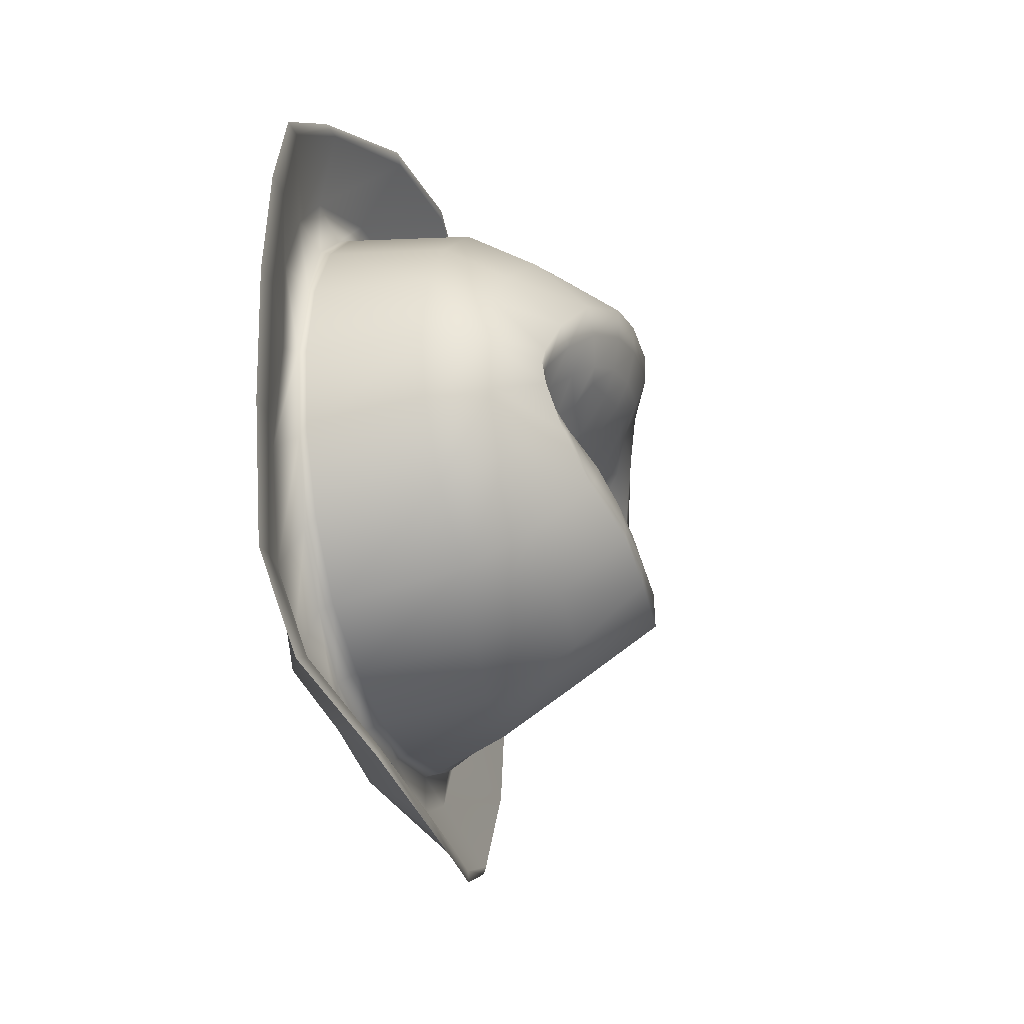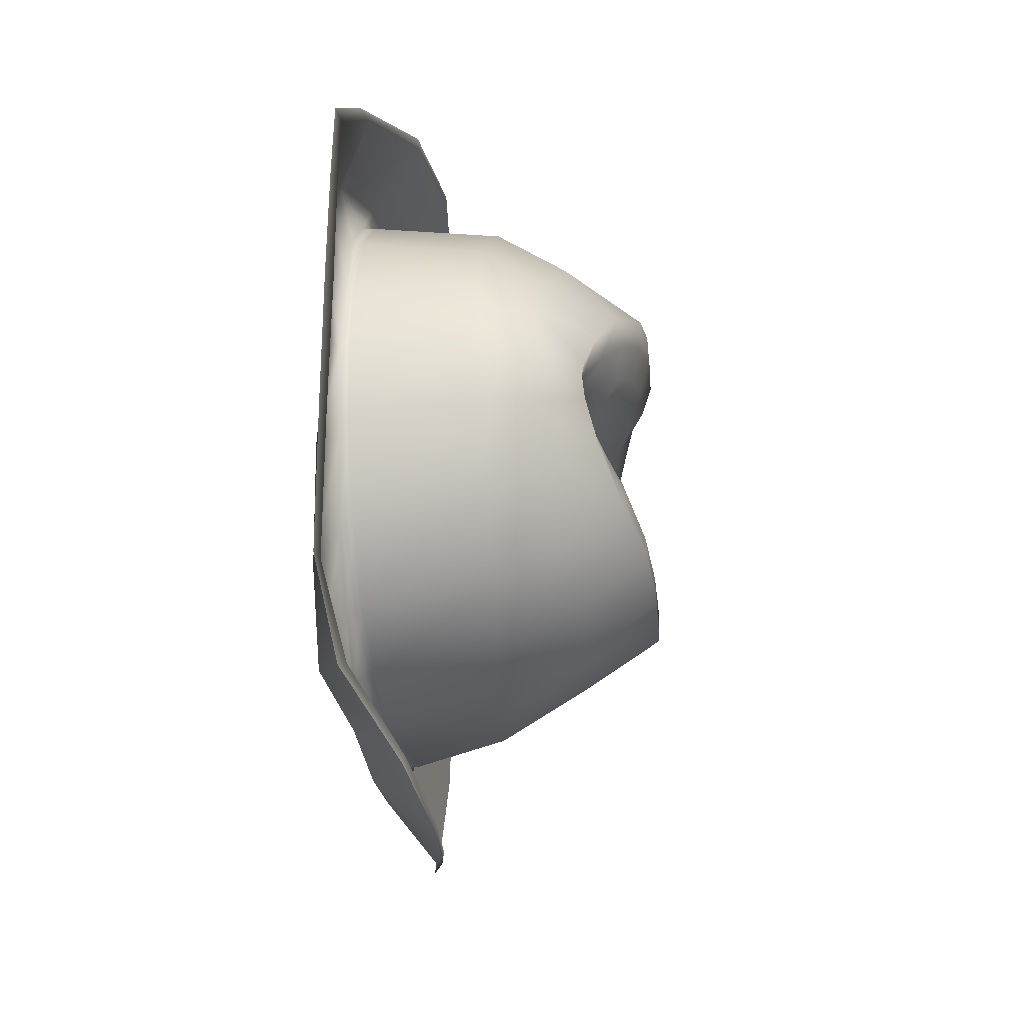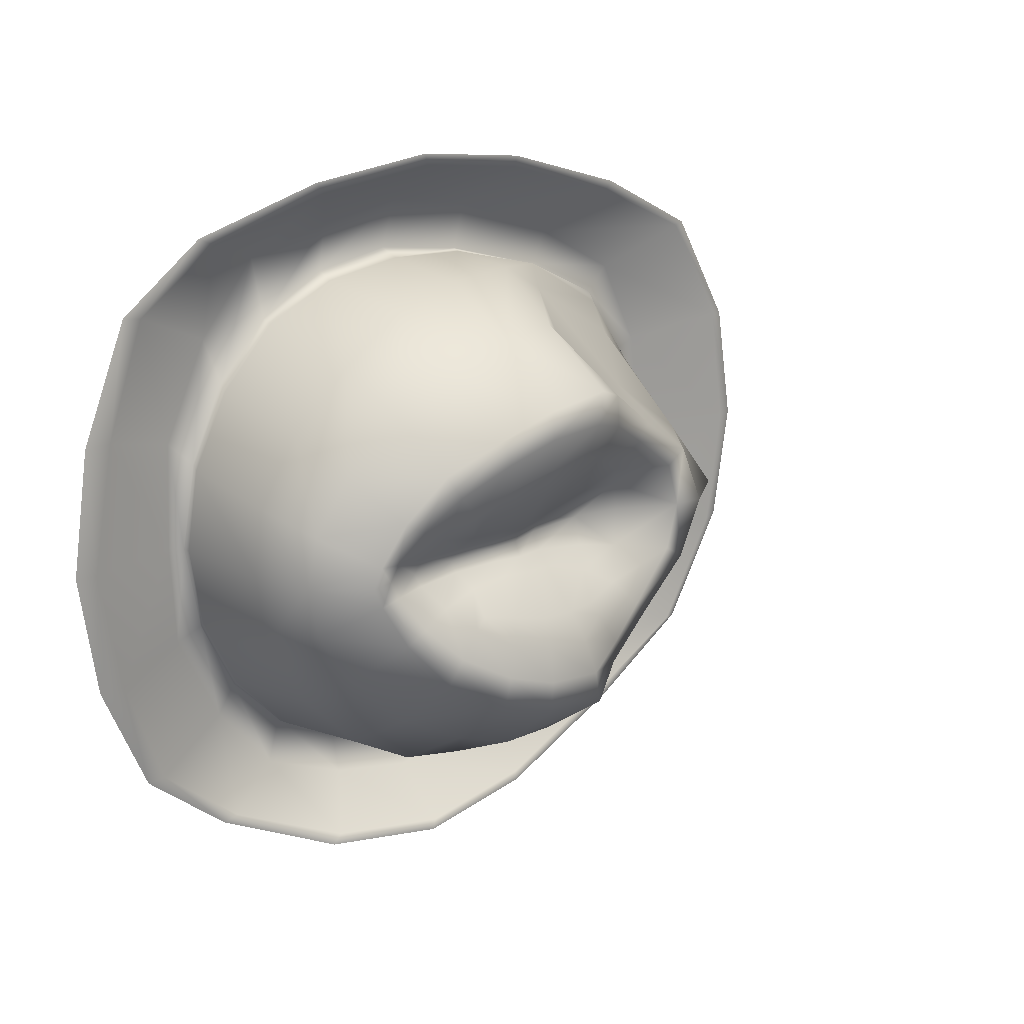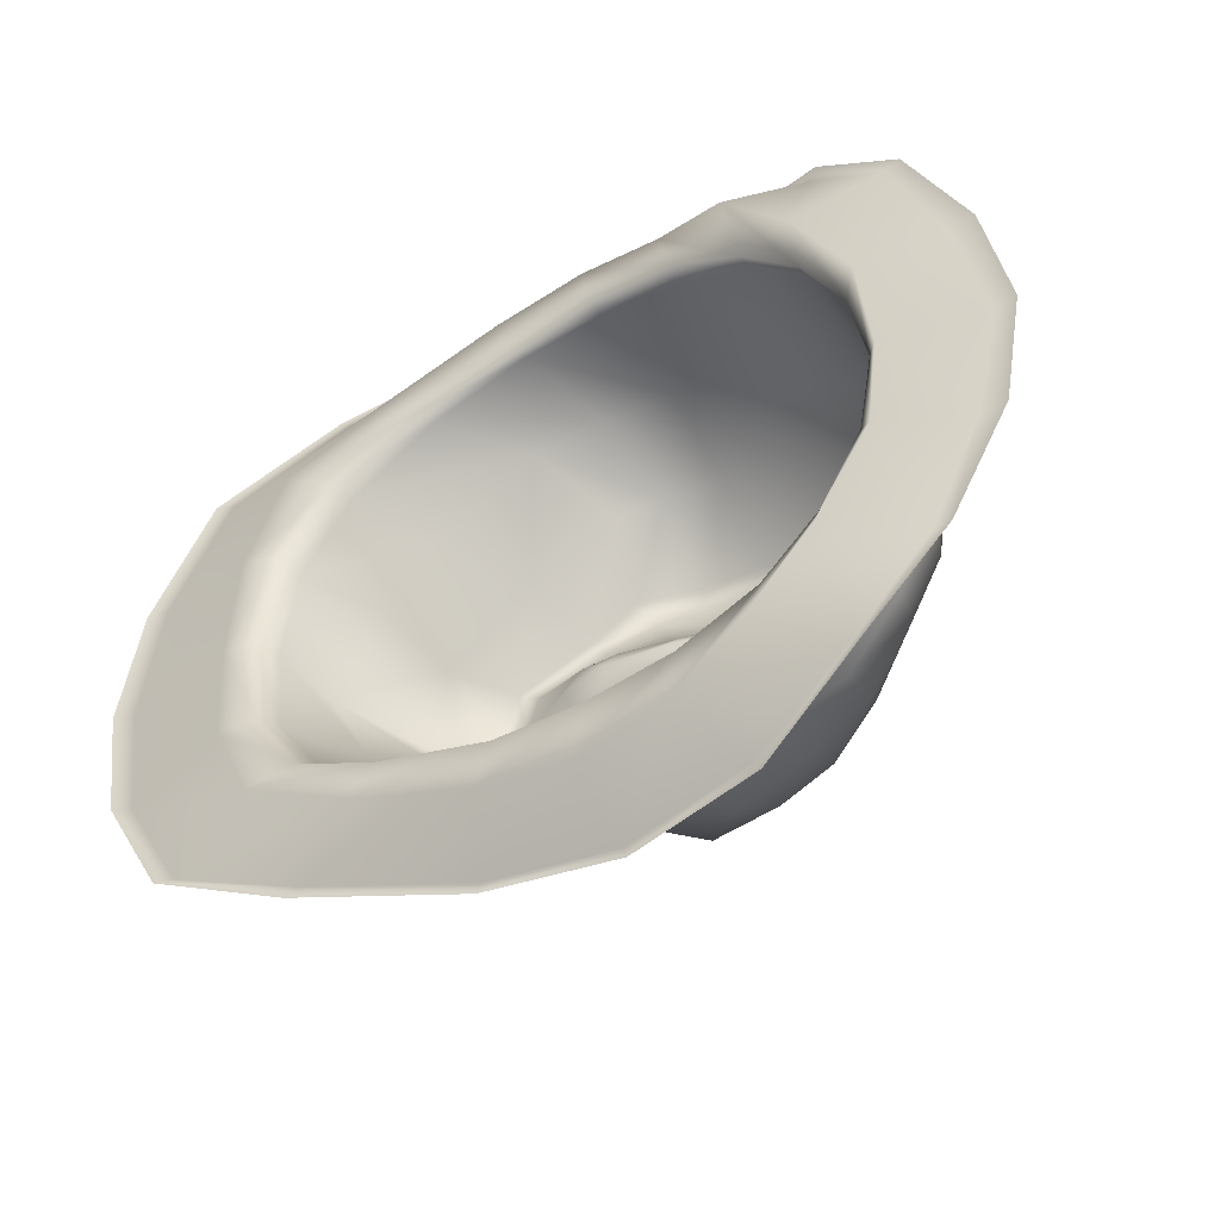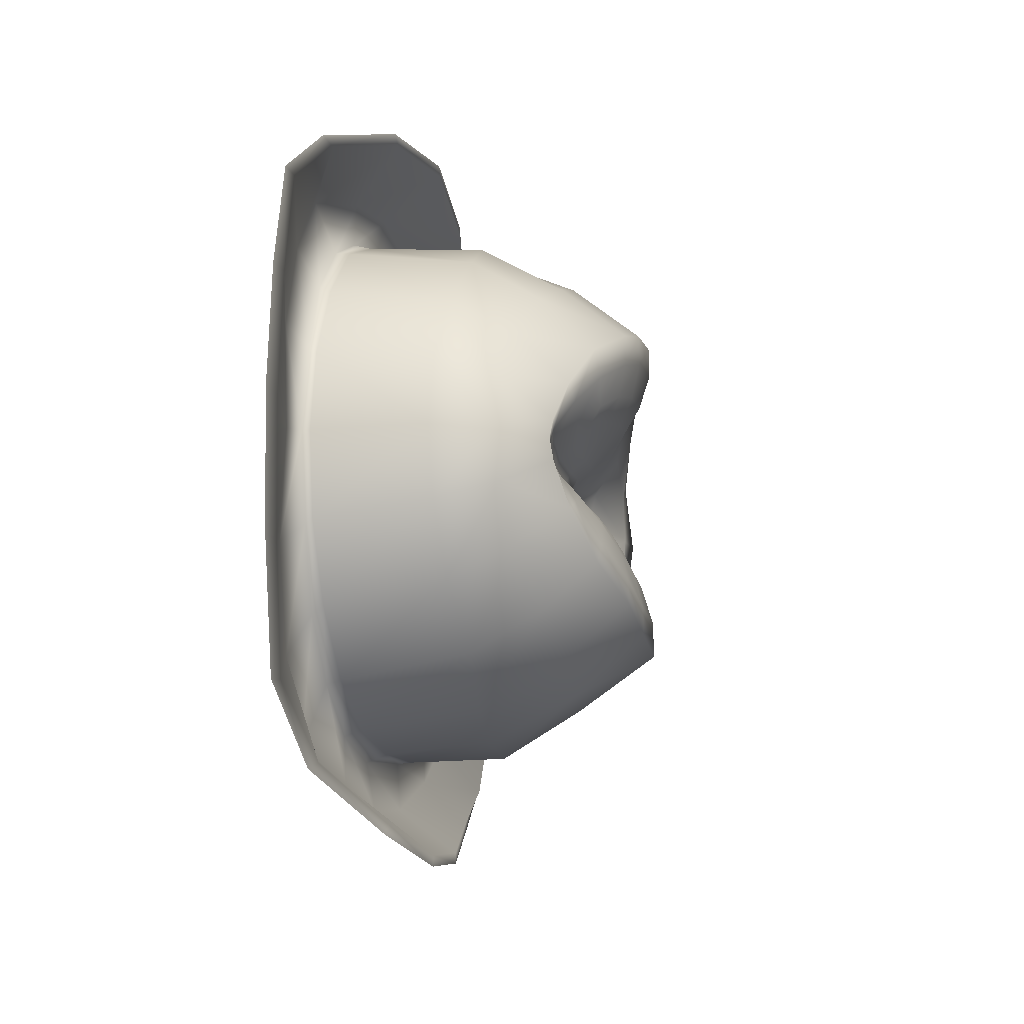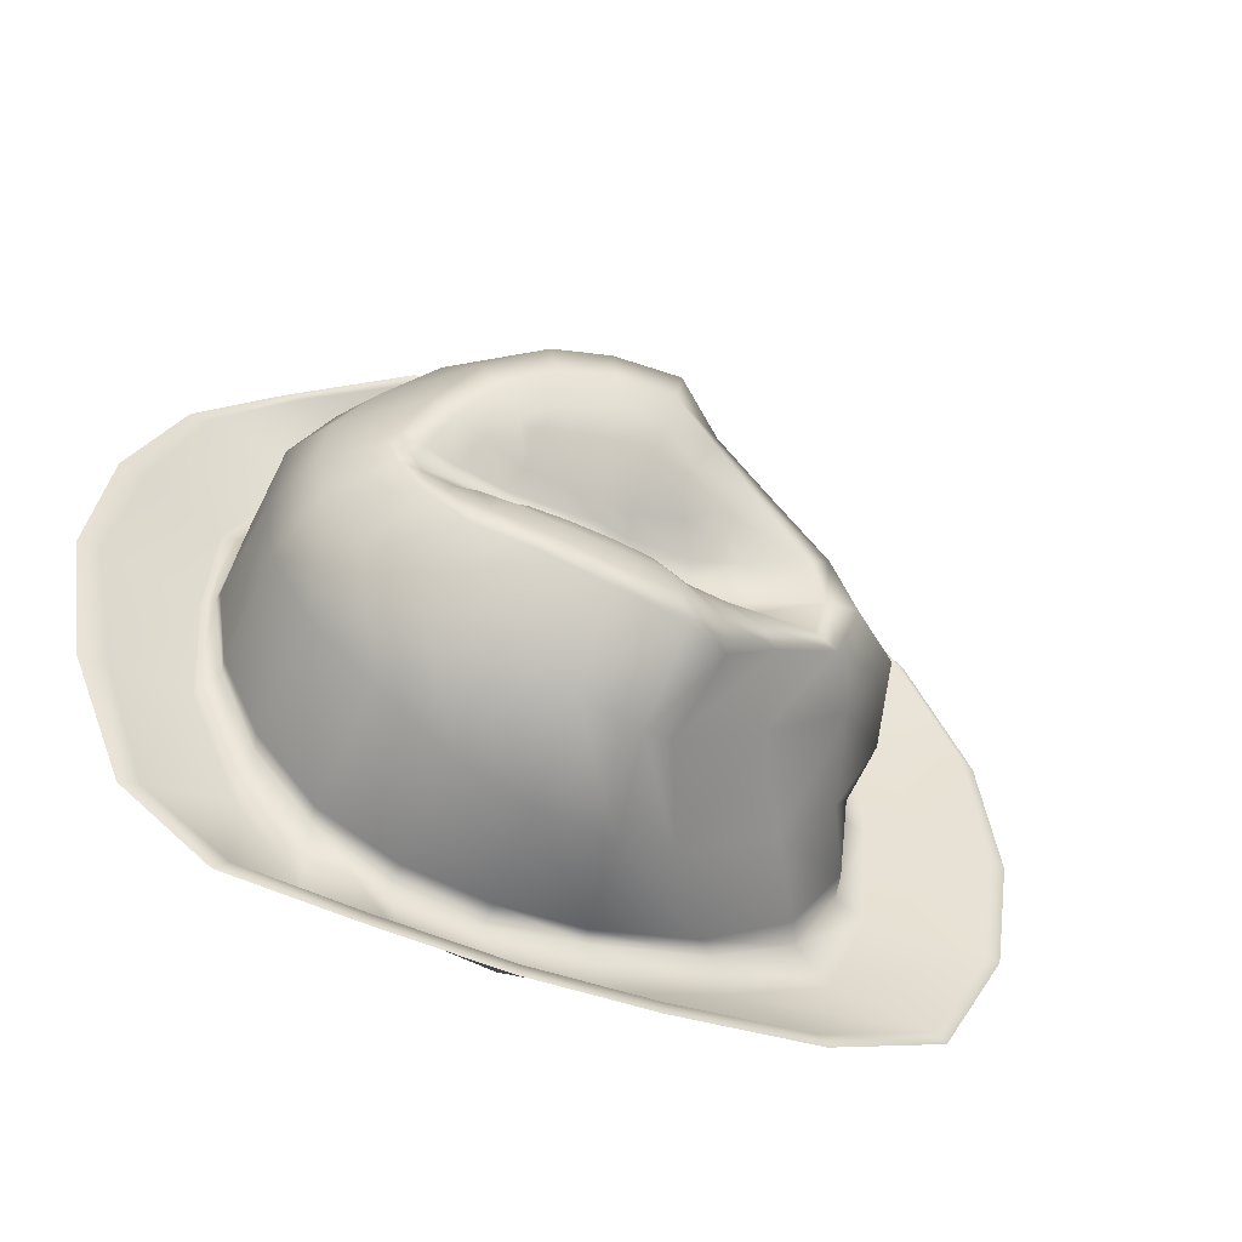
<metadata>
{"format":"obj","ext":"obj","renderer":"f3d","projection":"perspective","resolution":1024,"background":"white","views":[{"elev":-31.9,"azim":105.0,"up":"+Z"},{"elev":-29.4,"azim":96.9,"up":"+Z"},{"elev":18.2,"azim":139.8,"up":"+Z"},{"elev":-47.8,"azim":32.6,"up":"+Z"},{"elev":-15.1,"azim":103.6,"up":"+Z"},{"elev":-49.1,"azim":155.6,"up":"+Z"}]}
</metadata>
<code>
g default
v 1.536 0.203 0
v 1.426 0.1763 0.5221
v 1.235 0.1378 0.9954
v 0.9068 0.1813 1.256
v 0.4623 0.325 1.435
v -0.03608 0.3716 1.502
v -0.5534 0.325 1.435
v -1.211 0.1898 1.238
v -1.725 0.1279 1.002
v -1.988 0.1279 0.5343
v -2.067 0.1279 -0
v -1.578 0.04394 -0
v -1.537 0.03444 0.4597
v -1.362 0.02657 0.8385
v -0.9327 0.07324 1.067
v -0.4411 0.1036 1.256
v -0.05255 0.1117 1.318
v 0.3032 0.09603 1.254
v 0.6219 0.01662 1.143
v 0.8863 0.03412 0.837
v 1.099 0.0703 0.4357
v 1.137 0.09899 0
v -1.453 0.0776 -0
v -1.393 0.07763 0.4359
v -1.206 0.08887 0.7466
v -0.8614 0.08895 0.9261
v -0.3821 0.1066 1.065
v -0.009086 0.08392 1.114
v 0.3334 0.09493 1.059
v 0.6378 0.1163 0.9035
v 0.8675 0.1274 0.6709
v 1.029 0.1455 0.3569
v 1.092 0.1453 0
v -0.4052 0.9306 0.106
v -0.3372 1.034 0.1757
v -0.2957 1.123 0.2949
v -0.1468 1.17 0.2823
v 0.01079 1.182 0.271
v 0.1597 1.167 0.2369
v 0.3041 1.144 0.2041
v 0.2939 1.061 0.1099
v 0.3267 0.9901 0.04771
v 0.3401 0.978 0
v -1.392 0.4725 -0
v -1.198 0.4659 0.3841
v -0.9247 1.026 0.2462
v -0.9436 0.4857 0.6692
v -0.6508 1.087 0.427
v -0.5288 0.5101 0.9334
v -0.4346 1.126 0.5943
v -0.2637 0.6125 1.078
v -0.2247 1.268 0.6786
v 0.03072 0.6222 1.056
v 0.05487 1.275 0.643
v 0.3409 0.6606 0.9827
v 0.2884 1.261 0.5678
v 0.6439 0.6994 0.8087
v 0.5146 1.179 0.4414
v 0.8797 0.6685 0.5633
v 0.6623 1.103 0.2575
v 1.039 0.654 0.2866
v 0.7512 1.057 0.08343
v 0.7865 1.049 0
v 1.065 0.6401 0
v -0.8318 1.032 0.1897
v -0.575 1.116 0.3668
v -0.394 1.179 0.479
v -0.1998 1.27 0.5413
v 0.03978 1.271 0.5232
v 0.2508 1.25 0.4532
v 0.4473 1.185 0.3408
v 0.5758 1.106 0.205
v 0.6532 1.036 0.06965
v 0.6851 1.024 0
v -1.418 0.1774 -0
v -1.366 0.1774 0.4084
v -1.151 0.1774 0.7261
v -0.782 0.1774 0.953
v -0.3506 0.1774 1.066
v -0.006833 0.1774 1.083
v 0.3399 0.1774 1.032
v 0.6473 0.1774 0.8915
v 0.8817 0.1774 0.6403
v 1.035 0.1774 0.3334
v 1.088 0.1774 0
v -0.4372 0.8674 -0
v -1.019 1.039 -0
v -0.8919 1.026 -0
v -1.076 0.796 0.2709
v -0.3556 0.85 0.7824
v -0.2072 0.9508 0.8996
v 0.05249 0.9932 0.8781
v 0.3207 1.001 0.782
v 0.5951 0.9732 0.6427
v 0.8061 0.9139 0.4285
v 0.9477 0.8923 0.208
v 0.9829 0.8822 0
v -1.24 0.8736 -0
v 1.623 0.189 -0
v 1.536 0.1717 0.5199
v 1.309 0.1266 1.005
v 0.9611 0.158 1.285
v 0.4961 0.3209 1.479
v -0.02541 0.3697 1.55
v -0.5667 0.3209 1.479
v -1.255 0.1795 1.273
v -1.792 0.09934 1.008
v -2.068 0.09934 0.5187
v -2.151 0.09934 0
v -0.009469 1.047 0.1084
v -0.01596 0.9899 0.05727
v -0.01816 0.9568 0
v -0.1597 0.9069 -0
v -0.1507 0.9541 0.06622
v -0.1363 1.026 0.1178
v 0.1148 1.046 0.09795
v 0.1186 0.991 0.04738
v 0.1208 0.9678 0
v -0.5808 0.953 0.1411
v -0.4709 1.075 0.2523
v -0.3304 1.141 0.3513
v -0.1705 1.231 0.3981
v 0.02451 1.236 0.3849
v 0.2015 1.215 0.3348
v 0.3599 1.167 0.2477
v 0.4619 1.093 0.1471
v 0.5239 1.012 0.05632
v 0.5493 1 0
v -0.6364 0.9043 -0
v -0.7339 0.8056 0.5261
v 1.426 0.1763 -0.5221
v 1.235 0.1378 -0.9954
v 0.9068 0.1813 -1.256
v 0.4623 0.325 -1.435
v -0.03608 0.3716 -1.502
v -0.5534 0.325 -1.435
v -1.211 0.1898 -1.238
v -1.725 0.1279 -1.002
v -1.988 0.1279 -0.5343
v -1.537 0.03444 -0.4597
v -1.362 0.02657 -0.8385
v -0.9327 0.07324 -1.067
v -0.4411 0.1036 -1.256
v -0.05255 0.1117 -1.318
v 0.3032 0.09603 -1.254
v 0.6219 0.01662 -1.143
v 0.8863 0.03412 -0.837
v 1.099 0.0703 -0.4357
v -1.393 0.07763 -0.4359
v -1.206 0.08887 -0.7466
v -0.8614 0.08895 -0.9261
v -0.3821 0.1066 -1.065
v -0.009086 0.08392 -1.114
v 0.3334 0.09493 -1.059
v 0.6378 0.1163 -0.9035
v 0.8675 0.1274 -0.6709
v 1.029 0.1455 -0.3569
v -0.4052 0.9306 -0.106
v -0.3372 1.034 -0.1757
v -0.2957 1.123 -0.2949
v -0.1468 1.17 -0.2823
v 0.01079 1.182 -0.271
v 0.1597 1.167 -0.2369
v 0.3041 1.144 -0.2041
v 0.2939 1.061 -0.1099
v 0.3267 0.9901 -0.04771
v -1.198 0.4659 -0.3841
v -0.9247 1.026 -0.2462
v -0.9436 0.4857 -0.6692
v -0.6508 1.087 -0.427
v -0.5288 0.5101 -0.9334
v -0.4346 1.126 -0.5943
v -0.2637 0.6125 -1.078
v -0.2247 1.268 -0.6786
v 0.03072 0.6222 -1.056
v 0.05487 1.275 -0.643
v 0.3409 0.6606 -0.9827
v 0.2884 1.261 -0.5678
v 0.6439 0.6994 -0.8087
v 0.5146 1.179 -0.4414
v 0.8797 0.6685 -0.5633
v 0.6623 1.103 -0.2575
v 1.039 0.654 -0.2866
v 0.7512 1.057 -0.08343
v -0.8318 1.032 -0.1897
v -0.575 1.116 -0.3668
v -0.394 1.179 -0.479
v -0.1998 1.27 -0.5413
v 0.03978 1.271 -0.5232
v 0.2508 1.25 -0.4532
v 0.4473 1.185 -0.3408
v 0.5758 1.106 -0.205
v 0.6532 1.036 -0.06965
v -1.366 0.1774 -0.4084
v -1.151 0.1774 -0.7261
v -0.782 0.1774 -0.953
v -0.3506 0.1774 -1.066
v -0.006833 0.1774 -1.083
v 0.3399 0.1774 -1.032
v 0.6473 0.1774 -0.8915
v 0.8817 0.1774 -0.6403
v 1.035 0.1774 -0.3334
v -1.076 0.796 -0.2709
v -0.3556 0.85 -0.7824
v -0.2072 0.9508 -0.8996
v 0.05249 0.9932 -0.8781
v 0.3207 1.001 -0.782
v 0.5951 0.9732 -0.6427
v 0.8061 0.9139 -0.4285
v 0.9477 0.8923 -0.208
v 1.536 0.1717 -0.5199
v 1.309 0.1266 -1.005
v 0.9611 0.158 -1.285
v 0.4961 0.3209 -1.479
v -0.02541 0.3697 -1.55
v -0.5667 0.3209 -1.479
v -1.255 0.1795 -1.273
v -1.792 0.09934 -1.008
v -2.068 0.09934 -0.5187
v -0.009469 1.047 -0.1084
v -0.01596 0.9899 -0.05727
v -0.1507 0.9541 -0.06622
v -0.1363 1.026 -0.1178
v 0.1148 1.046 -0.09795
v 0.1186 0.991 -0.04738
v -0.5808 0.953 -0.1411
v -0.4709 1.075 -0.2523
v -0.3304 1.141 -0.3513
v -0.1705 1.231 -0.3981
v 0.02451 1.236 -0.3849
v 0.2015 1.215 -0.3348
v 0.3599 1.167 -0.2477
v 0.4619 1.093 -0.1471
v 0.5239 1.012 -0.05632
v -0.7339 0.8056 -0.5261
g pCylinder1
f 11 10 13 12
f 10 9 14 13
f 9 8 15 14
f 8 7 16 15
f 7 6 17 16
f 6 5 18 17
f 5 4 19 18
f 4 3 20 19
f 3 2 21 20
f 2 1 22 21
f 12 13 24 23
f 13 14 25 24
f 14 15 26 25
f 15 16 27 26
f 16 17 28 27
f 17 18 29 28
f 18 19 30 29
f 19 20 31 30
f 20 21 32 31
f 21 22 33 32
f 50 90 91 52
f 52 91 92 54
f 54 92 93 56
f 56 93 94 58
f 58 94 95 60
f 60 95 96 62
f 62 96 97 63
f 75 76 45 44
f 76 77 47 45
f 77 78 49 47
f 78 79 51 49
f 79 80 53 51
f 80 81 55 53
f 81 82 57 55
f 82 83 59 57
f 83 84 61 59
f 84 85 64 61
f 119 120 35 34
f 120 121 36 35
f 121 122 37 36
f 122 123 38 37
f 123 124 39 38
f 124 125 40 39
f 125 126 41 40
f 126 127 42 41
f 127 128 43 42
f 46 48 66 65
f 48 50 67 66
f 50 52 68 67
f 52 54 69 68
f 54 56 70 69
f 56 58 71 70
f 58 60 72 71
f 60 62 73 72
f 62 63 74 73
f 23 24 76 75
f 24 25 77 76
f 25 26 78 77
f 26 27 79 78
f 27 28 80 79
f 28 29 81 80
f 29 30 82 81
f 30 31 83 82
f 31 32 84 83
f 32 33 85 84
f 87 98 89 46
f 86 129 119 34
f 88 87 46 65
f 91 90 49 51
f 92 91 51 53
f 93 92 53 55
f 94 93 55 57
f 95 94 57 59
f 96 95 59 61
f 97 96 61 64
f 89 98 44 45
f 1 2 100 99
f 2 3 101 100
f 3 4 102 101
f 4 5 103 102
f 5 6 104 103
f 6 7 105 104
f 7 8 106 105
f 8 9 107 106
f 9 10 108 107
f 10 11 109 108
f 113 114 111 112
f 114 115 110 111
f 115 37 38 110
f 110 38 39 116
f 111 110 116 117
f 112 111 117 118
f 86 34 114 113
f 34 35 115 114
f 35 36 37 115
f 116 39 40 41
f 117 116 41 42
f 118 117 42 43
f 65 66 120 119
f 66 67 121 120
f 67 68 122 121
f 68 69 123 122
f 69 70 124 123
f 70 71 125 124
f 71 72 126 125
f 72 73 127 126
f 73 74 128 127
f 119 129 88 65
f 46 89 130 48
f 89 45 47 130
f 130 47 49 90
f 48 130 90 50
f 11 12 140 139
f 139 140 141 138
f 138 141 142 137
f 137 142 143 136
f 136 143 144 135
f 135 144 145 134
f 134 145 146 133
f 133 146 147 132
f 132 147 148 131
f 131 148 22 1
f 12 23 149 140
f 140 149 150 141
f 141 150 151 142
f 142 151 152 143
f 143 152 153 144
f 144 153 154 145
f 145 154 155 146
f 146 155 156 147
f 147 156 157 148
f 148 157 33 22
f 172 174 205 204
f 174 176 206 205
f 176 178 207 206
f 178 180 208 207
f 180 182 209 208
f 182 184 210 209
f 184 63 97 210
f 75 44 167 194
f 194 167 169 195
f 195 169 171 196
f 196 171 173 197
f 197 173 175 198
f 198 175 177 199
f 199 177 179 200
f 200 179 181 201
f 201 181 183 202
f 202 183 64 85
f 226 158 159 227
f 227 159 160 228
f 228 160 161 229
f 229 161 162 230
f 230 162 163 231
f 231 163 164 232
f 232 164 165 233
f 233 165 166 234
f 234 166 43 128
f 168 185 186 170
f 170 186 187 172
f 172 187 188 174
f 174 188 189 176
f 176 189 190 178
f 178 190 191 180
f 180 191 192 182
f 182 192 193 184
f 184 193 74 63
f 23 75 194 149
f 149 194 195 150
f 150 195 196 151
f 151 196 197 152
f 152 197 198 153
f 153 198 199 154
f 154 199 200 155
f 155 200 201 156
f 156 201 202 157
f 157 202 85 33
f 87 168 203 98
f 86 158 226 129
f 88 185 168 87
f 205 173 171 204
f 206 175 173 205
f 207 177 175 206
f 208 179 177 207
f 209 181 179 208
f 210 183 181 209
f 97 64 183 210
f 203 167 44 98
f 1 99 211 131
f 131 211 212 132
f 132 212 213 133
f 133 213 214 134
f 134 214 215 135
f 135 215 216 136
f 136 216 217 137
f 137 217 218 138
f 138 218 219 139
f 139 219 109 11
f 113 112 221 222
f 222 221 220 223
f 223 220 162 161
f 220 224 163 162
f 221 225 224 220
f 112 118 225 221
f 86 113 222 158
f 158 222 223 159
f 159 223 161 160
f 224 165 164 163
f 225 166 165 224
f 118 43 166 225
f 185 226 227 186
f 186 227 228 187
f 187 228 229 188
f 188 229 230 189
f 189 230 231 190
f 190 231 232 191
f 191 232 233 192
f 192 233 234 193
f 193 234 128 74
f 226 185 88 129
f 168 170 235 203
f 203 235 169 167
f 235 204 171 169
f 170 172 204 235

</code>
